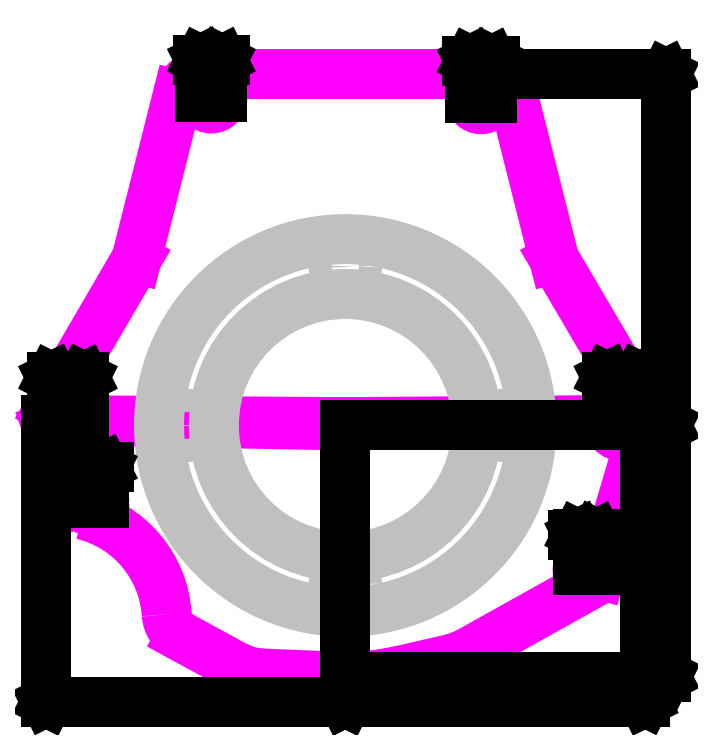
<metadata>
{"format":"dxf","ext":"dxf","renderer":"ezdxf+matplotlib","layout":"modelspace","background":"white","min_lineweight":24,"dpi":150}
</metadata>
<code>
0
SECTION
2
ENTITIES
0
POINT
8
Default
10
-6.33
20
0.1191
30
0
0
LINE
8
DIM
10
-3.4e-05
20
0.075
30
0
11
0
21
0
31
0
0
POINT
8
Default
10
6.344
20
0.1249
30
0
0
LINE
8
DIM
10
-6.33
20
0.1191
30
0
11
0
21
0
31
0
0
LINE
8
DIM
10
-3.4e-05
20
0.075
30
0
11
-6.33
21
0.1191
31
0
0
POINT
8
Default
10
-3.4e-05
20
0.075
30
0
0
LINE
8
DIM
10
6.344
20
0.1249
30
0
11
0
21
0
31
0
0
LINE
8
DIM
10
6.344
20
0.1249
30
0
11
-3.4e-05
21
0.075
31
0
0
CIRCLE
8
Default
10
6.344
20
0.1249
30
0
40
0.375
0
CIRCLE
8
Default
10
5.52
20
-3.308
30
0
40
0.2188
0
CIRCLE
8
Default
10
0
20
0
30
-0.125
40
4.251
0
CIRCLE
8
Default
10
0
20
0
30
-0.625
40
3
0
CIRCLE
8
Default
10
0
20
3.625
30
0
40
0.2656
0
CIRCLE
8
Default
10
3.625
20
0
30
0
40
0.2656
0
CIRCLE
8
Default
10
-3.625
20
0
30
0
40
0.2656
0
CIRCLE
8
Default
10
-0
20
-3.625
30
0
40
0.2656
0
ARC
8
Default
10
2.082
20
-3.866
30
0
40
1.5
50
283
51
299.2
0
ARC
8
Default
10
3.217
20
7.388
30
0
40
0.625
50
14.14
51
90
0
LINE
8
Default
10
-3.217
20
8.013
30
0
11
3.217
21
8.013
31
0
0
ARC
8
Default
10
-3.217
20
7.388
30
0
40
0.625
50
90
51
165.9
0
ARC
8
Default
10
-6.583
20
-4.477
30
0
40
2.513
50
3.852
51
76.44
0
POINT
8
Default
10
0
20
0
30
0
0
ARC
8
Default
10
-3.453
20
-4.267
30
-0
40
0.625
50
183.9
51
241.4
0
LINE
8
Default
10
-3.752
20
-4.816
30
-0
11
-2.53
21
-5.481
31
0
0
ARC
8
Default
10
-1.812
20
-4.164
30
0
40
1.5
50
241.4
51
267.6
0
LINE
8
Default
10
-0.2362
20
-5.73
30
0
11
-1.874
21
-5.663
31
0
0
ARC
8
Default
10
0
20
0
30
0
40
5.735
50
267.6
51
283
0
POINT
8
Default
10
5.52
20
-3.308
30
0
0
POINT
8
Default
10
-3.057
20
7.485
30
0
0
POINT
8
Default
10
3.096
20
7.469
30
0
0
POINT
8
Default
10
-5.716
20
-1.774
30
0
0
CIRCLE
8
Default
10
3.096
20
7.469
30
0
40
0.25
0
CIRCLE
8
Default
10
-3.057
20
7.485
30
0
40
0.25
0
CIRCLE
8
Default
10
-6.33
20
0.1191
30
0
40
0.375
0
CIRCLE
8
Default
10
-5.716
20
-1.774
30
0
40
0.2188
0
LINE
8
Default
10
2.419
20
-5.328
30
0
11
1.29
21
-5.588
31
0
0
LINE
8
Default
10
2.813
20
-5.176
30
0
11
5.672
21
-3.58
31
0
0
POINT
8
Default
10
4.765
20
3.8
30
0
0
POINT
8
Default
10
-4.765
20
3.8
30
0
0
LINE
8
Default
10
-3.823
20
7.541
30
0
11
-4.765
21
3.8
31
0
0
LINE
8
Default
10
3.823
20
7.541
30
0
11
4.765
21
3.8
31
0
0
LINE
8
Default
10
6.823
20
-0.01741
30
0
11
5.819
21
-3.397
31
0
0
ARC
8
Default
10
5.52
20
-3.308
30
0
40
0.3125
50
299.2
51
343.5
0
LINE
8
Default
10
-6.801
20
-0.04858
30
0
11
-6.176
21
-1.805
31
0
0
ARC
8
Default
10
-5.747
20
-1.653
30
0
40
0.455
50
199.6
51
237.1
0
LINE
8
Default
10
-6.762
20
0.3706
30
0
11
-4.765
21
3.8
31
0
0
ARC
8
Default
10
-6.33
20
0.1191
30
0
40
0.5
50
149.8
51
199.6
0
LINE
8
Default
10
6.775
20
0.3781
30
0
11
4.765
21
3.8
31
0
0
ARC
8
Default
10
6.344
20
0.1249
30
0
40
0.5
50
343.5
51
390.4
0
LINE
8
DIM
10
5.969
20
0.1275
30
0
11
5.969
21
1.104
31
0
0
LINE
8
DIM
10
6.719
20
0.1275
30
0
11
6.719
21
1.104
31
0
0
LINE
8
DIM
10
5.969
20
1.1
30
0
11
6.719
21
1.1
31
0
0
LINE
8
DIM
10
5.969
20
1.1
30
0
11
5.994
21
1.112
31
0
0
LINE
8
DIM
10
5.969
20
1.1
30
0
11
5.994
21
1.087
31
0
0
LINE
8
DIM
10
6.719
20
1.1
30
0
11
6.694
21
1.087
31
0
0
LINE
8
DIM
10
6.719
20
1.1
30
0
11
6.694
21
1.112
31
0
0
TEXT
8
DIM
10
6.034
20
1.181
30
0
40
0.2
1
0.75
72
     1
11
6.344
21
1.181
31
0
0
LINE
8
DIM
10
5.301
20
-3.305
30
0
11
5.301
21
-2.485
31
0
0
LINE
8
DIM
10
5.739
20
-3.305
30
0
11
5.739
21
-2.485
31
0
0
LINE
8
DIM
10
5.195
20
-2.489
30
0
11
5.845
21
-2.489
31
0
0
LINE
8
DIM
10
5.301
20
-2.489
30
0
11
5.326
21
-2.476
31
0
0
LINE
8
DIM
10
5.301
20
-2.489
30
0
11
5.326
21
-2.501
31
0
0
LINE
8
DIM
10
5.739
20
-2.489
30
0
11
5.714
21
-2.501
31
0
0
LINE
8
DIM
10
5.739
20
-2.489
30
0
11
5.714
21
-2.476
31
0
0
TEXT
8
DIM
10
5.2
20
-2.408
30
0
40
0.2
1
0.438
72
     1
11
5.52
21
-2.408
31
0
0
LINE
8
DIM
10
2.846
20
7.471
30
0
11
2.846
21
8.323
31
0
0
LINE
8
DIM
10
3.346
20
7.471
30
0
11
3.346
21
8.323
31
0
0
LINE
8
DIM
10
2.781
20
8.319
30
0
11
3.411
21
8.319
31
0
0
LINE
8
DIM
10
2.846
20
8.319
30
0
11
2.871
21
8.331
31
0
0
LINE
8
DIM
10
2.846
20
8.319
30
0
11
2.871
21
8.306
31
0
0
LINE
8
DIM
10
3.346
20
8.319
30
0
11
3.321
21
8.306
31
0
0
LINE
8
DIM
10
3.346
20
8.319
30
0
11
3.321
21
8.331
31
0
0
TEXT
8
DIM
10
2.786
20
8.4
30
0
40
0.2
1
0.5
72
     1
11
3.096
21
8.4
31
0
0
LINE
8
DIM
10
-3.307
20
7.487
30
0
11
-3.307
21
8.339
31
0
0
LINE
8
DIM
10
-2.807
20
7.487
30
0
11
-2.807
21
8.339
31
0
0
LINE
8
DIM
10
-3.372
20
8.335
30
0
11
-2.742
21
8.335
31
0
0
LINE
8
DIM
10
-3.307
20
8.335
30
0
11
-3.282
21
8.347
31
0
0
LINE
8
DIM
10
-3.307
20
8.335
30
0
11
-3.282
21
8.322
31
0
0
LINE
8
DIM
10
-2.807
20
8.335
30
0
11
-2.832
21
8.322
31
0
0
LINE
8
DIM
10
-2.807
20
8.335
30
0
11
-2.832
21
8.347
31
0
0
TEXT
8
DIM
10
-3.367
20
8.416
30
0
40
0.2
1
0.5
72
     1
11
-3.057
21
8.416
31
0
0
LINE
8
DIM
10
-6.705
20
0.1216
30
0
11
-6.705
21
1.098
31
0
0
LINE
8
DIM
10
-5.955
20
0.1216
30
0
11
-5.955
21
1.098
31
0
0
LINE
8
DIM
10
-6.705
20
1.094
30
0
11
-5.955
21
1.094
31
0
0
LINE
8
DIM
10
-6.705
20
1.094
30
0
11
-6.68
21
1.107
31
0
0
LINE
8
DIM
10
-6.705
20
1.094
30
0
11
-6.68
21
1.082
31
0
0
LINE
8
DIM
10
-5.955
20
1.094
30
0
11
-5.98
21
1.082
31
0
0
LINE
8
DIM
10
-5.955
20
1.094
30
0
11
-5.98
21
1.107
31
0
0
TEXT
8
DIM
10
-6.64
20
1.175
30
0
40
0.2
1
0.75
72
     1
11
-6.33
21
1.175
31
0
0
LINE
8
DIM
10
-5.935
20
-1.771
30
0
11
-5.935
21
-0.9513
31
0
0
LINE
8
DIM
10
-5.497
20
-1.771
30
0
11
-5.497
21
-0.9513
31
0
0
LINE
8
DIM
10
-6.041
20
-0.9552
30
0
11
-5.391
21
-0.9552
31
0
0
LINE
8
DIM
10
-5.935
20
-0.9552
30
0
11
-5.91
21
-0.9427
31
0
0
LINE
8
DIM
10
-5.935
20
-0.9552
30
0
11
-5.91
21
-0.9677
31
0
0
LINE
8
DIM
10
-5.497
20
-0.9552
30
0
11
-5.522
21
-0.9677
31
0
0
LINE
8
DIM
10
-5.497
20
-0.9552
30
0
11
-5.522
21
-0.9427
31
0
0
TEXT
8
DIM
10
-6.036
20
-0.8739
30
0
40
0.2
1
0.438
72
     1
11
-5.716
21
-0.8739
31
0
0
LINE
8
DIM
10
0
20
-0.00254
30
0
11
0
21
-6.308
31
0
0
LINE
8
DIM
10
-6.83
20
0.1165
30
0
11
-6.83
21
-6.308
31
0
0
LINE
8
DIM
10
0
20
-6.304
30
0
11
-6.83
21
-6.304
31
0
0
LINE
8
DIM
10
0
20
-6.304
30
0
11
-0.025
21
-6.317
31
0
0
LINE
8
DIM
10
0
20
-6.304
30
0
11
-0.025
21
-6.292
31
0
0
LINE
8
DIM
10
-6.83
20
-6.304
30
0
11
-6.805
21
-6.292
31
0
0
LINE
8
DIM
10
-6.83
20
-6.304
30
0
11
-6.805
21
-6.317
31
0
0
TEXT
8
DIM
10
-6.597
20
-6.223
30
0
40
0.2
1
6.83
72
     1
11
-6.287
21
-6.223
31
0
0
LINE
8
DIM
10
0
20
-0.00254
30
0
11
0
21
-6.308
31
0
0
LINE
8
DIM
10
6.844
20
0.1224
30
0
11
6.844
21
-6.308
31
0
0
LINE
8
DIM
10
0
20
-6.304
30
0
11
6.844
21
-6.304
31
0
0
LINE
8
DIM
10
0
20
-6.304
30
0
11
0.025
21
-6.292
31
0
0
LINE
8
DIM
10
0
20
-6.304
30
0
11
0.025
21
-6.317
31
0
0
LINE
8
DIM
10
6.844
20
-6.304
30
0
11
6.819
21
-6.317
31
0
0
LINE
8
DIM
10
6.844
20
-6.304
30
0
11
6.819
21
-6.292
31
0
0
TEXT
8
DIM
10
5.893
20
-6.223
30
0
40
0.2
1
6.844
72
     1
11
6.223
21
-6.223
31
0
0
LINE
8
DIM
10
0.00254
20
0
30
0
11
7.322
21
0
31
0
0
LINE
8
DIM
10
3.067
20
8.02
30
-0
11
7.322
21
8.02
31
-0
0
LINE
8
DIM
10
7.318
20
0
30
0
11
7.318
21
8.02
31
-0
0
LINE
8
DIM
10
7.318
20
0
30
0
11
7.305
21
0.025
31
0
0
LINE
8
DIM
10
7.318
20
0
30
0
11
7.33
21
0.025
31
0
0
LINE
8
DIM
10
7.318
20
8.02
30
-0
11
7.33
21
7.995
31
-0
0
LINE
8
DIM
10
7.318
20
8.02
30
-0
11
7.305
21
7.995
31
-0
0
TEXT
8
DIM
10
7.236
20
6.584
30
0
40
0.2
1
8.02
50
90
72
     1
11
7.236
21
6.894
31
0
0
LINE
8
DIM
10
0.00254
20
0
30
0
11
7.322
21
0
31
0
0
LINE
8
DIM
10
0.00254
20
-5.735
30
0
11
7.322
21
-5.735
31
0
0
LINE
8
DIM
10
7.318
20
0
30
0
11
7.318
21
-5.735
31
0
0
LINE
8
DIM
10
7.318
20
0
30
0
11
7.33
21
-0.025
31
0
0
LINE
8
DIM
10
7.318
20
0
30
0
11
7.305
21
-0.025
31
0
0
LINE
8
DIM
10
7.318
20
-5.735
30
0
11
7.305
21
-5.71
31
0
0
LINE
8
DIM
10
7.318
20
-5.735
30
0
11
7.33
21
-5.71
31
0
0
TEXT
8
DIM
10
7.236
20
-4.8
30
0
40
0.2
1
5.735
50
90
72
     1
11
7.236
21
-4.49
31
0
0
ENDSEC
0
EOF

</code>
